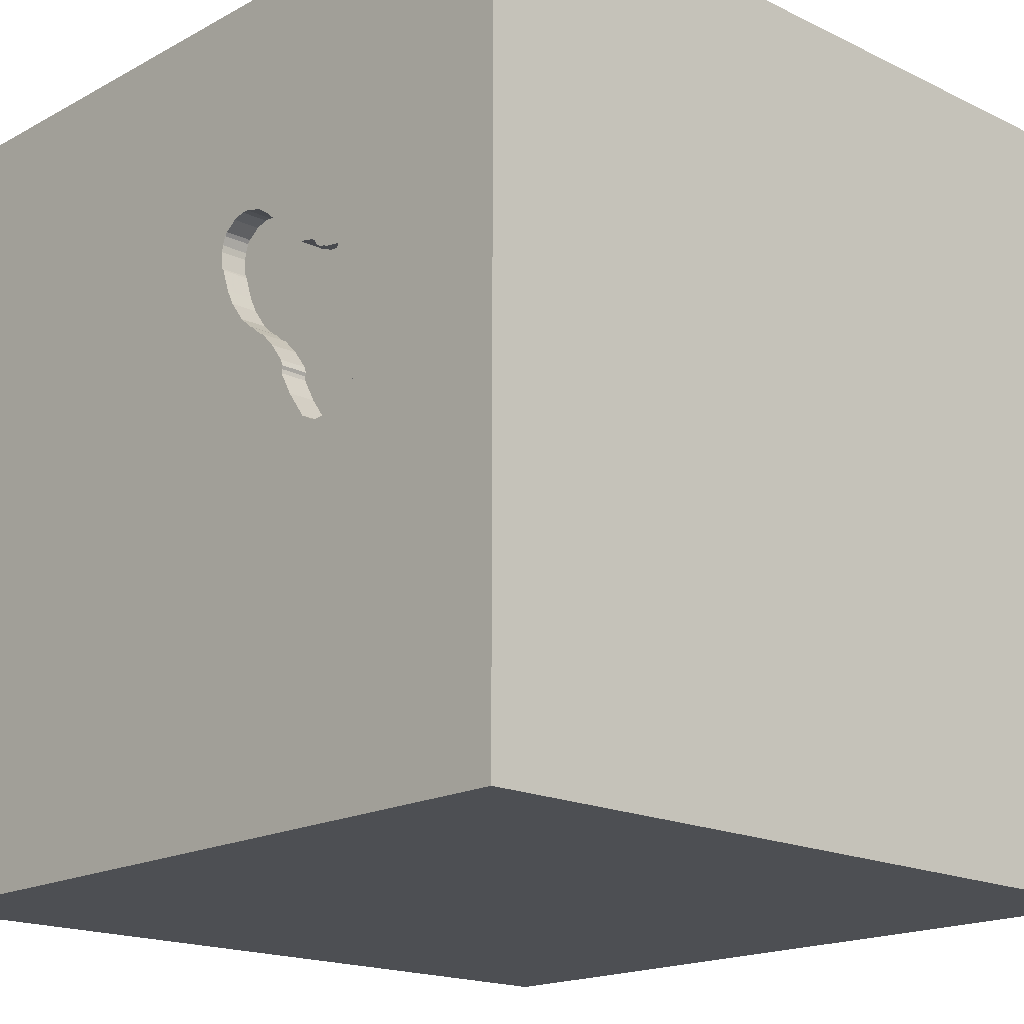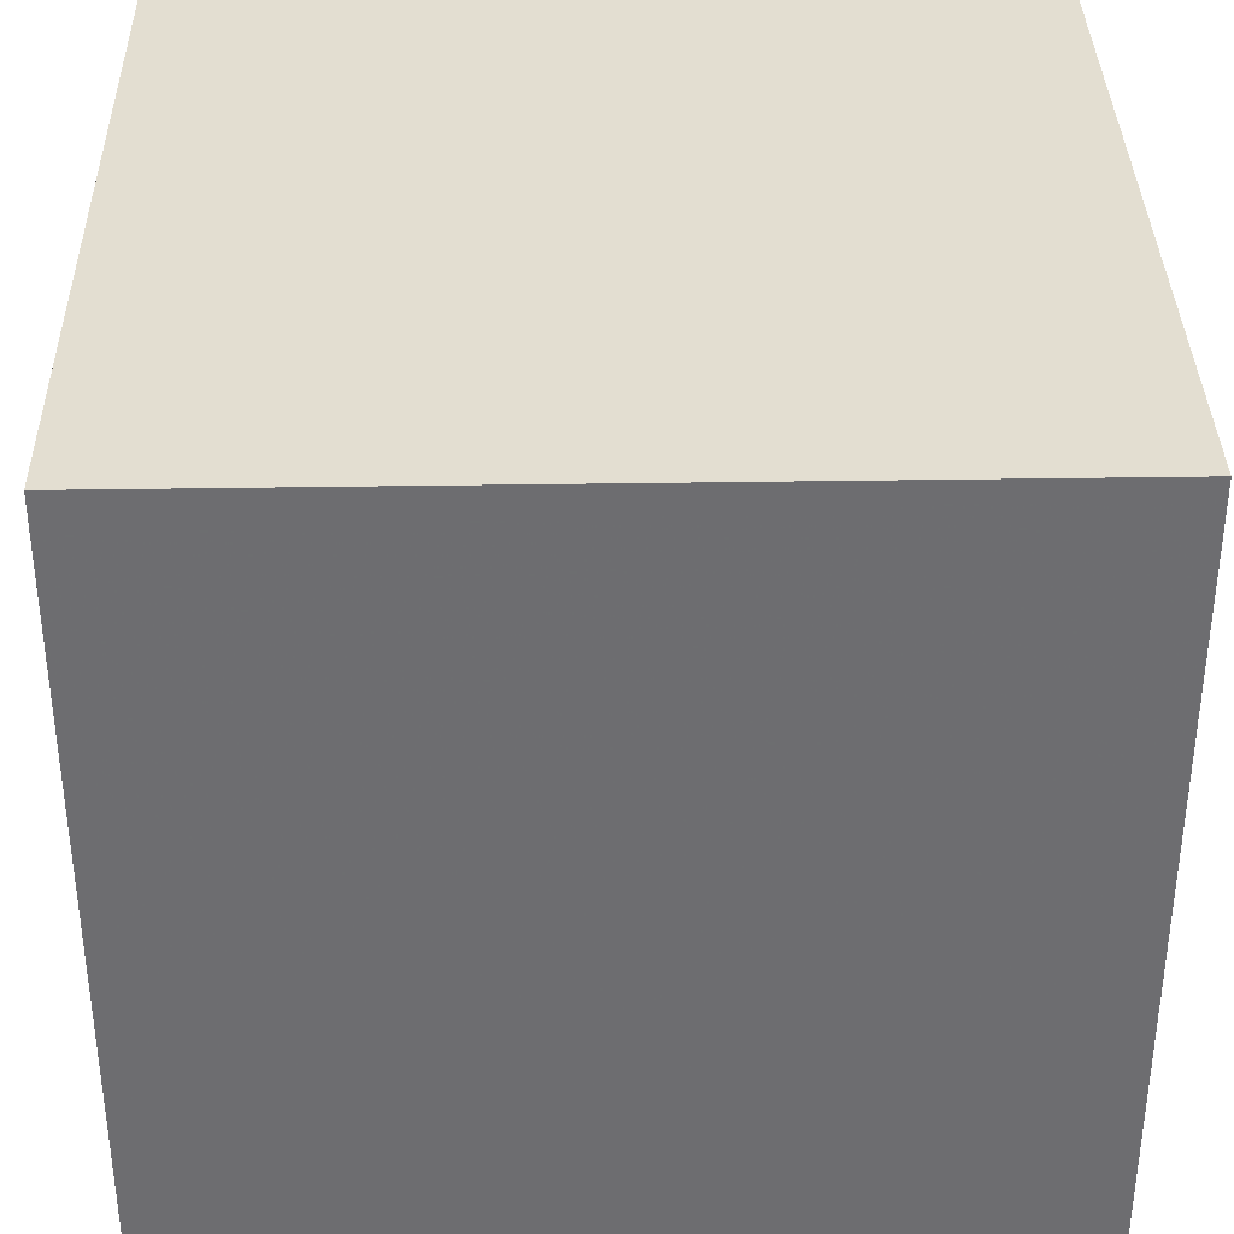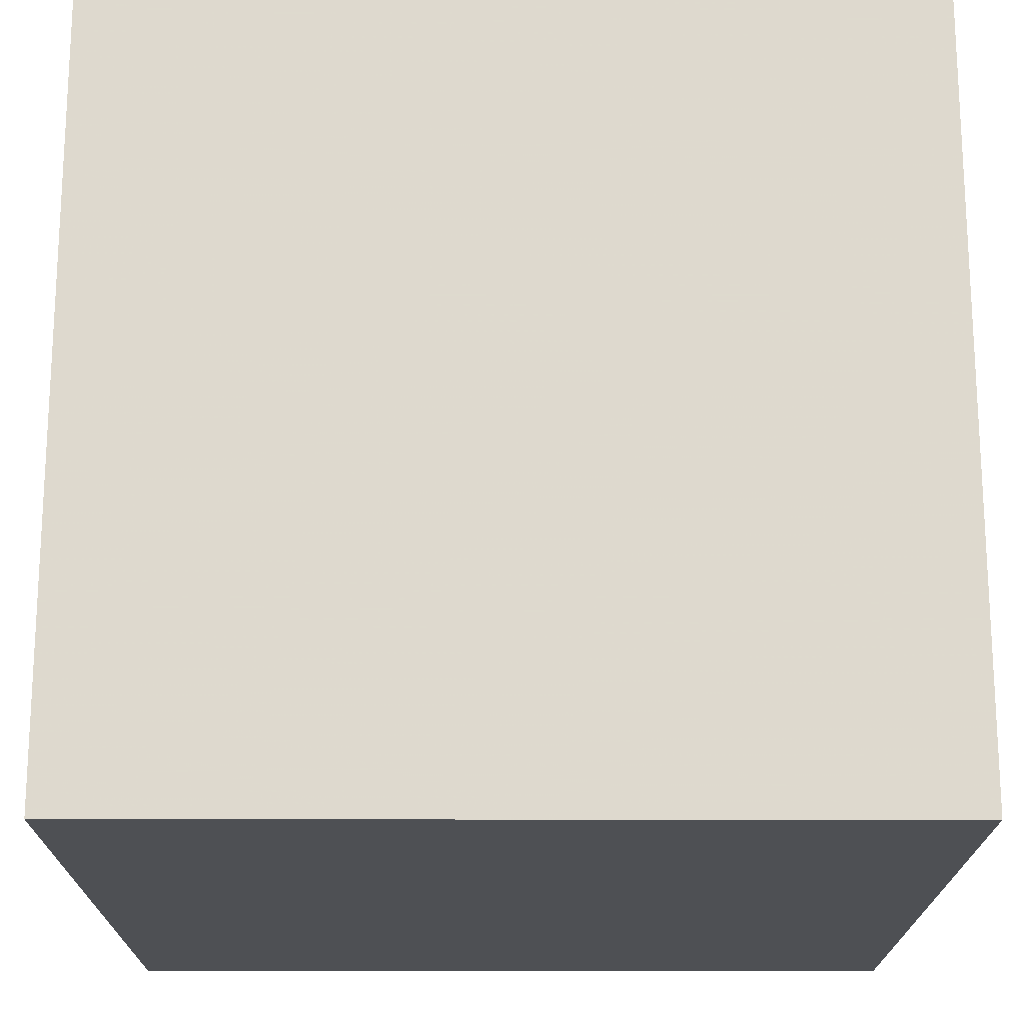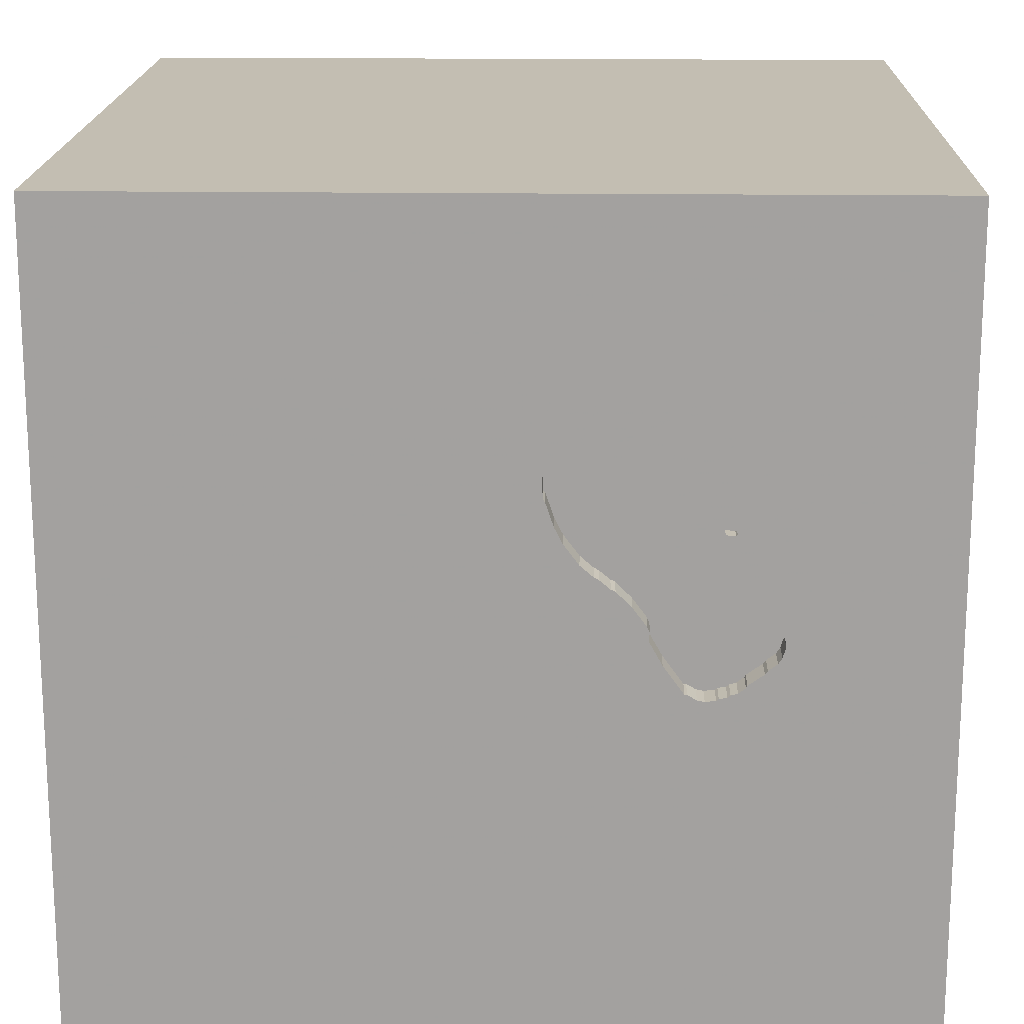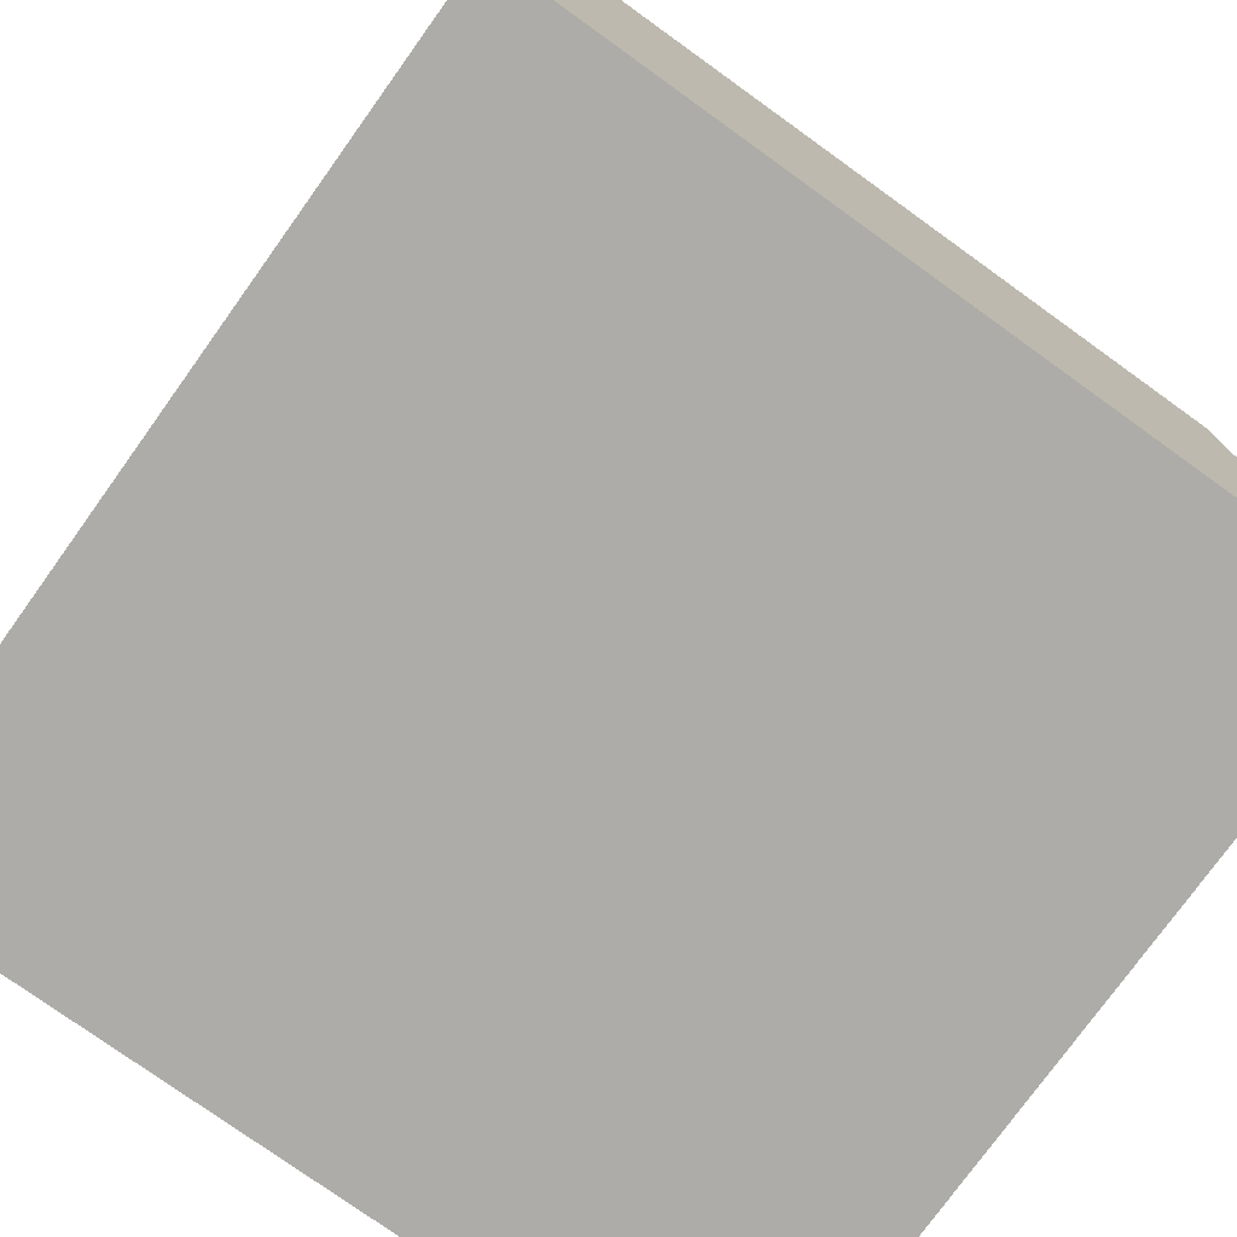
<metadata>
{"format":"obj","ext":"obj","renderer":"f3d","projection":"perspective","resolution":1024,"background":"white","views":[{"elev":-17.8,"azim":-133.4,"up":"+Z"},{"elev":36.0,"azim":-91.2,"up":"+Z"},{"elev":-18.6,"azim":89.8,"up":"+Y"},{"elev":17.5,"azim":-178.5,"up":"+Z"},{"elev":-76.7,"azim":54.3,"up":"+Z"}]}
</metadata>
<code>
o shoe_17
v -0.1991 1.5 0.6781
v -0.1991 1.4 0.6782
v -0.9154 1.5 -0.01573
v -0.7574 1.5 0.4138
v -0.7574 1.4 0.4138
v -0.3323 1.5 0.6745
v -0.3323 1.4 0.6745
v -0.5282 1.5 -0.04607
v -0.5282 1.4 -0.04607
v -0.642 1.5 -0.1655
v -1.022 0.9049 -1.5
v -1.016 0.0651 1.5
v -1.042 -0.5469 -1.5
v -1.055 -1.5 -0.3385
v -0.5339 -1.5 1.25
v -0.8333 -1.5 -1.5
v -0.8333 -1.5 1.5
v -1.042 -1.5 0.8333
v -0.8193 1.5 0.2395
v -1.25 1.5 -0.1758
v -0.8464 1.5 0.9375
v -0.8954 1.5 0.1061
v -0.8003 1.5 -0.121
v -0.8003 1.4 -0.121
v -0.7041 1.5 -0.1667
v -0.3979 1.5 0.1814
v -0.3008 1.5 0.6828
v -0.7291 1.5 0.4178
v 0.3125 -0.7812 1.5
v 0.2604 0.9115 -1.5
v 0.4167 0.4687 1.5
v 0.4167 -0.1562 1.5
v 0.3385 1.055 1.5
v 0.612 -1.5 -0.625
v 0.4427 -1.5 0.1562
v 0.1823 -1.5 1.198
v 0.3906 -1.5 0.625
v 0.1302 -1.5 -1.5
v 0.2083 -1.5 -1.25
v 0.1562 -1.5 -0.4167
v 0.1302 -1.5 1.5
v 0.5339 1.5 0.3971
v 0.04557 1.5 1.123
v 0.1042 1.5 -1.5
v 0.6706 1.5 -1.001
v -0.1302 1.5 1.5
v -0.08464 -1.165 -1.5
v 0.5729 -1.211 1.5
v -0.1381 1.5 0.5151
v -0.1381 1.4 0.5151
v -0.2693 1.5 0.691
v -0.2693 1.4 0.691
v -0.6007 1.5 -0.146
v -0.6007 1.4 -0.146
v -0.1413 1.5 0.5108
v -0.7008 1.5 0.4218
v -0.7008 1.4 0.4218
v -0.9018 1.5 -0.0366
v -0.9018 1.4 -0.0366
v -0.356 1.5 0.659
v -0.1445 1.5 0.5066
v -0.1445 1.4 0.5066
v -0.7374 1.5 0.3998
v -0.1823 -1.146 1.5
v -0.2083 0.1042 1.5
v -0.1562 -0.4427 1.5
v -0.2865 -1.5 -1.029
v 0 -1.5 0.05208
v -0.1042 0.7552 1.5
v -0.07812 1.5 -0.4036
v -0.6671 1.5 0.4312
v -0.6671 1.4 0.4312
v -0.2558 1.5 0.2948
v -0.7638 1.5 0.3521
v -0.1735 1.5 0.4219
v 1.084 0.6706 -1.5
v 1.042 0.4297 1.5
v 0.8529 -0.293 -1.5
v 1.25 -0.1562 1.5
v 1.5 1.5 1.5
v 1.042 -0.625 1.5
v 1.224 -1.5 -0.8333
v 1.016 -1.5 0.3516
v 1.152 -1.5 -0.1693
v 1.5 -1.5 1.5
v 1.5 -1.5 -1.5
v 1.263 1.5 0.3125
v 0.9896 0.8333 1.5
v -0.4595 1.5 0.109
v -0.4822 1.5 0.03642
v -0.3796 1.5 0.6435
v -0.3796 1.4 0.6435
v -0.1735 1.4 0.4219
v -0.648 1.5 0.446
v -0.5182 1.5 0.5199
v -0.3018 1.5 0.2549
v -0.4271 1.5 0.1521
v -0.4271 1.4 0.1521
v -0.1566 1.5 0.6462
v -0.5649 1.5 0.4821
v -0.7553 1.5 0.3989
v -0.3568 1.5 0.2137
v -0.3568 1.4 0.2137
v -0.625 -1.042 1.5
v -0.3906 1.25 1.5
v -0.5469 -1.5 0.4427
v -0.4687 -1.5 -0
v -0.4427 -1.5 -0.4557
v -0.5599 0.651 1.5
v -0.7407 1.5 -0.1551
v -0.7268 1.5 0.3908
v -0.625 -0.4167 1.5
v -1.5 -0.5599 1.25
v -1.5 0.1823 -1.094
v -1.5 0.2083 0.4557
v -1.5 0.4427 -0.07812
v -1.5 0.2214 1.172
v -1.5 0.5729 -0.5208
v -1.5 -0.1562 -1.5
v -1.5 0.1042 1.5
v -1.5 0 -0.4687
v -1.5 1.042 0.4167
v -1.5 1.185 -0.1823
v -1.5 1.5 1.5
v -1.5 -0.4167 -0.8594
v -1.5 -0.5469 0.5208
v -1.5 -0.4427 0.07812
v -1.5 -0.4687 -1.25
v -1.5 -0.4687 -0.4167
v -1.5 -1.5 -0.8333
v -1.5 -1.5 0.1562
v -1.5 -1.5 1.5
v -1.5 -1.5 -1.5
v -1.5 0.8333 -1.5
v -1.5 0.7552 -1.029
v -1.5 0.9375 0.8724
v -1.5 1.5 -1.5
v -1.5 1.5 -0.1042
v -1.5 -1.198 0.3125
v -1.5 -1.198 -0.1823
v -1.5 -1.198 -0.625
v -1.5 -1.12 0.8073
v -0.8045 1.5 -0.1125
v -0.8045 1.4 -0.1125
v -0.648 1.4 0.446
v -0.1333 1.5 0.5781
v -0.1333 1.4 0.5781
v -0.1875 1.5 0.3948
v -0.7221 1.5 0.4006
v -0.7221 1.4 0.4006
v -0.7041 1.4 -0.1667
v 0.625 -1.5 1.198
v 0.8333 1.5 1.5
v 0.9115 -1.133 -1.5
v -0.6096 1.5 -0.1472
v -0.691 1.5 0.4278
v -0.3726 1.5 0.2069
v -0.3726 1.4 0.2069
v -0.9269 1.5 0.02216
v -0.9269 1.4 0.02216
v -0.7509 1.5 -0.1475
v -0.7509 1.4 -0.1475
v -0.642 1.4 -0.1655
v -0.1354 1.5 0.6036
v -0.1354 1.4 0.6036
v -0.7244 1.5 0.3957
v -0.4859 1.5 0.06323
v -0.4859 1.4 0.06323
v -0.9217 1.5 0.05023
v 1.5 1.5 -1.5
v -0.7268 1.4 0.3908
v -0.2021 1.5 0.3662
v -0.2021 1.4 0.3662
v -0.477 1.4 0.08578
v -0.7747 1.5 -0.1402
v 1.5 -0.6901 -1.064
v 1.5 -1.178 0.7617
v 1.5 -1.042 -0.2083
v 1.5 -0.612 1.224
v 1.5 0.8854 -0.2214
v 1.5 0.4102 1.234
v 1.5 -0.1302 -1.5
v 1.5 0.1953 -1.152
v 1.5 -0.1302 1.5
v 1.5 -0.2083 0.625
v 1.5 -0.1042 -0.4036
v 1.5 0.957 -1.003
v 1.5 0.9375 0.5404
v 1.5 -1.5 -0.1302
v 1.5 -1.5 0.8333
v 1.5 0.8333 -1.5
v 1.5 0.8333 1.5
v 1.5 1.5 -0.1302
v 1.5 1.5 0.8333
v -1.12 1.094 1.5
v -1.198 -0.4427 1.5
v -1.12 -1.5 -0.8333
v -1.211 -1.5 0.2604
v -1.146 0.5208 1.5
v -0.6706 1.5 -1.009
v -1.224 1.5 0.625
v -0.7126 1.5 -0.1603
v -0.7126 1.4 -0.1603
v -0.8679 1.5 0.1642
v -0.8679 1.4 0.1642
v -0.8695 1.5 -0.0609
v -0.8695 1.4 -0.0609
v -0.6381 1.5 0.4626
v -0.6381 1.4 0.4626
v -0.6671 1.5 -0.1706
v -0.1566 1.4 0.6462
v -0.7407 1.4 -0.1551
v -0.8193 1.4 0.2395
v -0.4167 -0.2083 -1.5
v -0.4813 1.5 0.05174
v -0.9217 1.4 0.05023
v -0.8602 1.5 -0.07326
v -0.7408 1.5 0.3827
v -0.1473 1.5 0.6338
v -0.9154 1.4 -0.01573
v -0.4822 1.4 0.03642
v 0.8333 -0.1562 1.5
v -0.691 1.4 0.4278
v -0.6271 1.5 0.4702
v -0.6096 1.4 -0.1472
v -0.1519 1.5 0.64
v -0.7608 1.5 0.4058
v -0.7608 1.4 0.4058
v -0.6671 1.4 -0.1706
v -0.1355 1.5 0.549
v -0.4801 1.5 0.5594
v -0.4801 1.4 0.5594
v -0.3202 1.5 0.2447
v -0.3202 1.4 0.2447
v -0.4813 1.4 0.05174
v -0.5649 1.4 0.4821
v -0.7408 1.4 0.3827
v -0.2781 1.5 0.2755
v -0.3018 1.4 0.2549
v -0.7638 1.4 0.3521
v -0.6271 1.4 0.4702
v -0.5411 1.5 0.4961
v -0.8602 1.4 -0.07326
v -0.2558 1.4 0.2948
v -0.1473 1.4 0.6338
v -0.3125 1.5 0.6797
v -0.477 1.5 0.08578
v -0.7553 1.4 0.3989
v -0.7747 1.4 -0.1402
v -0.2421 1.5 0.6918
v -0.2421 1.4 0.6918
v -0.5411 1.4 0.4961
f 142 131 132
f 132 15 17
f 131 18 132
f 17 104 132
f 120 113 132
f 113 142 132
f 196 120 132
f 18 15 132
f 131 198 18
f 41 104 17
f 142 139 131
f 15 41 17
f 41 64 104
f 104 196 132
f 120 117 113
f 198 106 18
f 113 126 142
f 142 126 139
f 139 140 131
f 104 112 196
f 196 12 120
f 18 106 15
f 15 36 41
f 41 48 64
f 64 66 104
f 117 126 113
f 126 140 139
f 140 130 131
f 131 14 198
f 66 112 104
f 112 12 196
f 117 115 126
f 126 127 140
f 140 141 130
f 130 14 131
f 106 36 15
f 12 199 120
f 124 117 120
f 198 107 106
f 106 37 36
f 36 152 41
f 85 48 41
f 48 29 64
f 29 66 64
f 199 124 120
f 14 107 198
f 152 85 41
f 112 65 12
f 115 127 126
f 130 197 14
f 66 65 112
f 124 136 117
f 127 129 140
f 141 133 130
f 199 195 124
f 136 115 117
f 129 141 140
f 14 108 107
f 106 68 37
f 65 199 12
f 107 68 106
f 37 152 36
f 65 109 199
f 130 133 197
f 109 195 199
f 115 116 127
f 129 125 141
f 197 108 14
f 48 81 29
f 29 32 66
f 125 133 141
f 68 35 37
f 85 81 48
f 136 122 115
f 127 121 129
f 108 68 107
f 37 85 152
f 116 121 127
f 108 40 68
f 37 83 85
f 81 32 29
f 32 65 66
f 125 128 133
f 81 222 32
f 65 69 109
f 109 105 195
f 122 116 115
f 121 125 129
f 197 67 108
f 35 83 37
f 133 67 197
f 67 40 108
f 40 35 68
f 177 85 190
f 179 85 177
f 32 31 65
f 31 69 65
f 69 105 109
f 105 124 195
f 201 124 21
f 122 123 116
f 116 118 121
f 128 119 133
f 81 79 222
f 124 122 136
f 13 133 119
f 40 34 35
f 222 31 32
f 124 138 122
f 121 114 125
f 125 114 128
f 16 67 133
f 83 190 85
f 185 179 177
f 85 184 81
f 222 77 31
f 105 46 124
f 43 21 124
f 201 138 124
f 123 118 116
f 118 114 121
f 47 133 13
f 47 16 133
f 67 34 40
f 35 84 83
f 179 184 85
f 184 79 81
f 31 33 69
f 33 105 69
f 43 124 46
f 242 100 224
f 21 95 242
f 21 242 224
f 208 94 21
f 21 224 208
f 201 21 28
f 201 28 4
f 101 63 111
f 201 4 227
f 101 111 218
f 201 227 101
f 218 74 201
f 201 101 218
f 20 138 201
f 214 47 13
f 34 84 35
f 51 21 43
f 21 91 231
f 21 231 95
f 94 71 156
f 28 21 94
f 156 56 28
f 94 156 28
f 74 19 201
f 63 149 166
f 63 166 111
f 19 20 201
f 138 123 122
f 114 119 128
f 16 38 67
f 83 189 190
f 79 77 222
f 21 51 246
f 60 91 21
f 21 246 6
f 21 6 60
f 118 135 114
f 11 13 119
f 47 38 16
f 38 39 67
f 39 34 67
f 84 189 83
f 177 190 189
f 181 184 179
f 77 88 31
f 51 27 246
f 204 22 20
f 20 19 204
f 214 13 11
f 78 47 214
f 178 177 189
f 186 185 177
f 88 33 31
f 43 42 230
f 43 230 146
f 219 226 99
f 43 146 164
f 43 164 219
f 43 219 99
f 43 99 1
f 43 1 250
f 250 51 43
f 169 20 22
f 186 177 178
f 42 49 230
f 217 143 20
f 206 217 20
f 20 169 159
f 20 159 3
f 58 206 20
f 20 3 58
f 123 135 118
f 185 181 179
f 184 77 79
f 33 46 105
f 42 148 75
f 61 55 49
f 42 75 61
f 61 49 42
f 200 20 143
f 175 161 110
f 200 143 23
f 175 110 200
f 200 23 175
f 30 214 11
f 30 78 214
f 180 185 186
f 88 80 33
f 42 73 172
f 42 172 148
f 110 202 25
f 25 210 200
f 200 110 25
f 135 119 114
f 39 86 34
f 34 82 84
f 180 188 185
f 188 181 185
f 42 70 238
f 238 73 42
f 53 8 200
f 10 155 53
f 200 210 10
f 200 10 53
f 123 137 135
f 135 134 119
f 86 82 34
f 184 192 77
f 33 153 46
f 238 70 247
f 247 96 238
f 70 200 8
f 138 137 123
f 11 119 134
f 154 38 47
f 181 192 184
f 80 153 33
f 43 46 153
f 247 26 157
f 233 96 247
f 102 233 247
f 247 157 102
f 200 138 20
f 78 154 47
f 38 86 39
f 82 189 84
f 77 80 88
f 26 247 89
f 89 97 26
f 215 167 70
f 70 8 90
f 90 215 70
f 200 137 138
f 137 134 135
f 76 78 30
f 82 86 189
f 176 178 189
f 176 186 178
f 183 180 186
f 192 80 77
f 45 70 42
f 247 70 167
f 154 86 38
f 176 189 86
f 187 180 183
f 80 192 181
f 80 43 153
f 80 42 43
f 183 186 176
f 45 42 87
f 188 80 181
f 45 200 70
f 137 11 134
f 87 42 80
f 44 200 45
f 44 30 11
f 170 76 30
f 170 180 187
f 193 188 180
f 194 80 188
f 194 87 80
f 193 45 87
f 170 44 45
f 44 137 200
f 44 11 137
f 170 30 44
f 191 76 170
f 182 78 76
f 182 154 78
f 182 183 176
f 191 187 183
f 170 193 180
f 193 194 188
f 193 87 194
f 170 45 193
f 191 182 76
f 182 86 154
f 182 176 86
f 191 183 182
f 170 187 191
f 236 145 241
f 98 145 236
f 236 241 100
f 209 241 145
f 72 145 98
f 158 98 236
f 224 100 241
f 100 242 236
f 241 209 224
f 94 208 209
f 209 145 94
f 145 72 94
f 171 72 98
f 26 97 98
f 98 158 26
f 252 158 236
f 252 236 242
f 208 224 209
f 71 94 72
f 72 171 57
f 98 240 171
f 158 157 26
f 97 89 98
f 252 234 158
f 252 242 95
f 156 71 72
f 72 223 156
f 72 57 223
f 150 57 171
f 98 174 240
f 240 237 171
f 102 157 158
f 158 103 102
f 174 98 89
f 89 247 174
f 239 234 252
f 158 234 103
f 95 231 232
f 232 252 95
f 223 57 156
f 57 150 5
f 166 149 150
f 150 171 166
f 213 240 174
f 74 218 237
f 237 240 74
f 171 237 218
f 218 111 171
f 234 239 96
f 96 233 234
f 244 239 252
f 103 234 102
f 232 244 252
f 231 91 232
f 56 156 57
f 28 56 57
f 57 5 28
f 150 248 5
f 111 166 171
f 150 149 63
f 240 213 74
f 174 168 213
f 168 174 247
f 247 167 168
f 233 102 234
f 238 96 239
f 239 244 238
f 232 173 244
f 92 232 91
f 5 4 28
f 63 101 248
f 248 150 63
f 248 228 5
f 19 74 213
f 168 205 213
f 167 215 168
f 244 73 238
f 232 93 173
f 244 173 172
f 172 73 244
f 232 92 93
f 91 60 92
f 5 228 4
f 101 227 228
f 228 248 101
f 213 205 19
f 9 205 168
f 235 168 215
f 148 172 173
f 173 93 148
f 93 92 62
f 60 6 7
f 7 92 60
f 227 4 228
f 204 19 205
f 9 144 205
f 221 9 168
f 235 221 168
f 215 90 235
f 93 75 148
f 93 62 75
f 62 92 7
f 7 6 246
f 246 27 7
f 22 204 205
f 205 216 22
f 9 162 144
f 144 207 205
f 9 221 8
f 221 235 90
f 61 75 62
f 62 7 52
f 52 7 27
f 27 51 52
f 216 169 22
f 207 216 205
f 9 203 162
f 144 162 249
f 144 243 207
f 90 8 221
f 8 53 9
f 55 61 62
f 62 50 55
f 62 52 147
f 216 160 169
f 216 207 220
f 203 9 225
f 203 212 162
f 24 144 249
f 249 162 175
f 243 144 217
f 207 243 206
f 54 9 53
f 49 55 50
f 147 50 62
f 52 2 147
f 51 250 251
f 251 52 51
f 159 169 160
f 216 220 160
f 207 59 220
f 225 163 203
f 9 54 225
f 212 203 110
f 110 161 162
f 162 212 110
f 23 143 144
f 144 24 23
f 175 23 24
f 24 249 175
f 161 175 162
f 143 217 144
f 217 206 243
f 206 58 207
f 53 155 54
f 50 147 230
f 230 49 50
f 2 52 251
f 211 147 2
f 250 1 251
f 3 159 160
f 160 220 3
f 59 207 58
f 220 59 3
f 163 225 10
f 163 229 203
f 225 54 155
f 202 110 203
f 147 146 230
f 2 251 1
f 165 147 211
f 211 2 99
f 58 3 59
f 155 10 225
f 10 210 163
f 229 163 210
f 203 229 151
f 203 151 202
f 147 165 146
f 1 99 2
f 245 165 211
f 99 226 211
f 210 25 229
f 151 229 25
f 25 202 151
f 164 146 165
f 219 164 165
f 165 245 219
f 226 219 245
f 245 211 226

</code>
